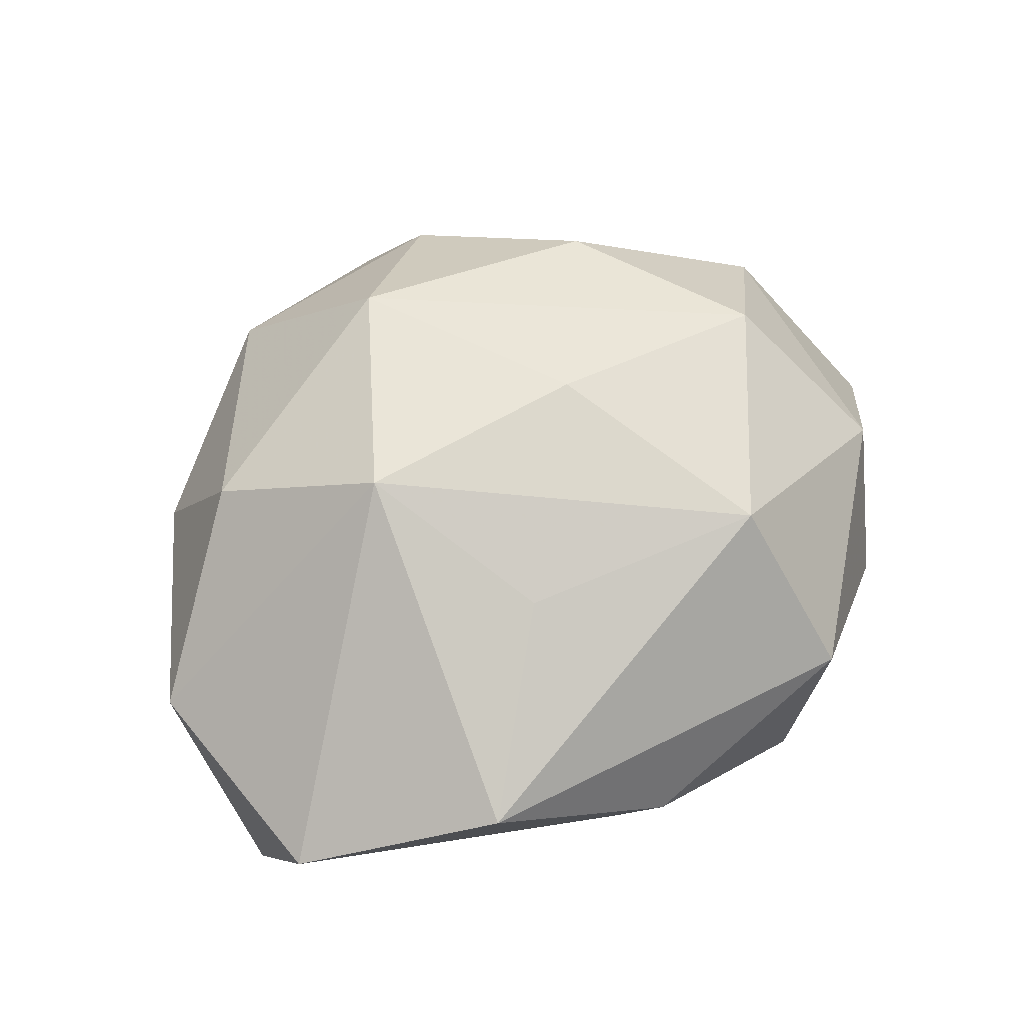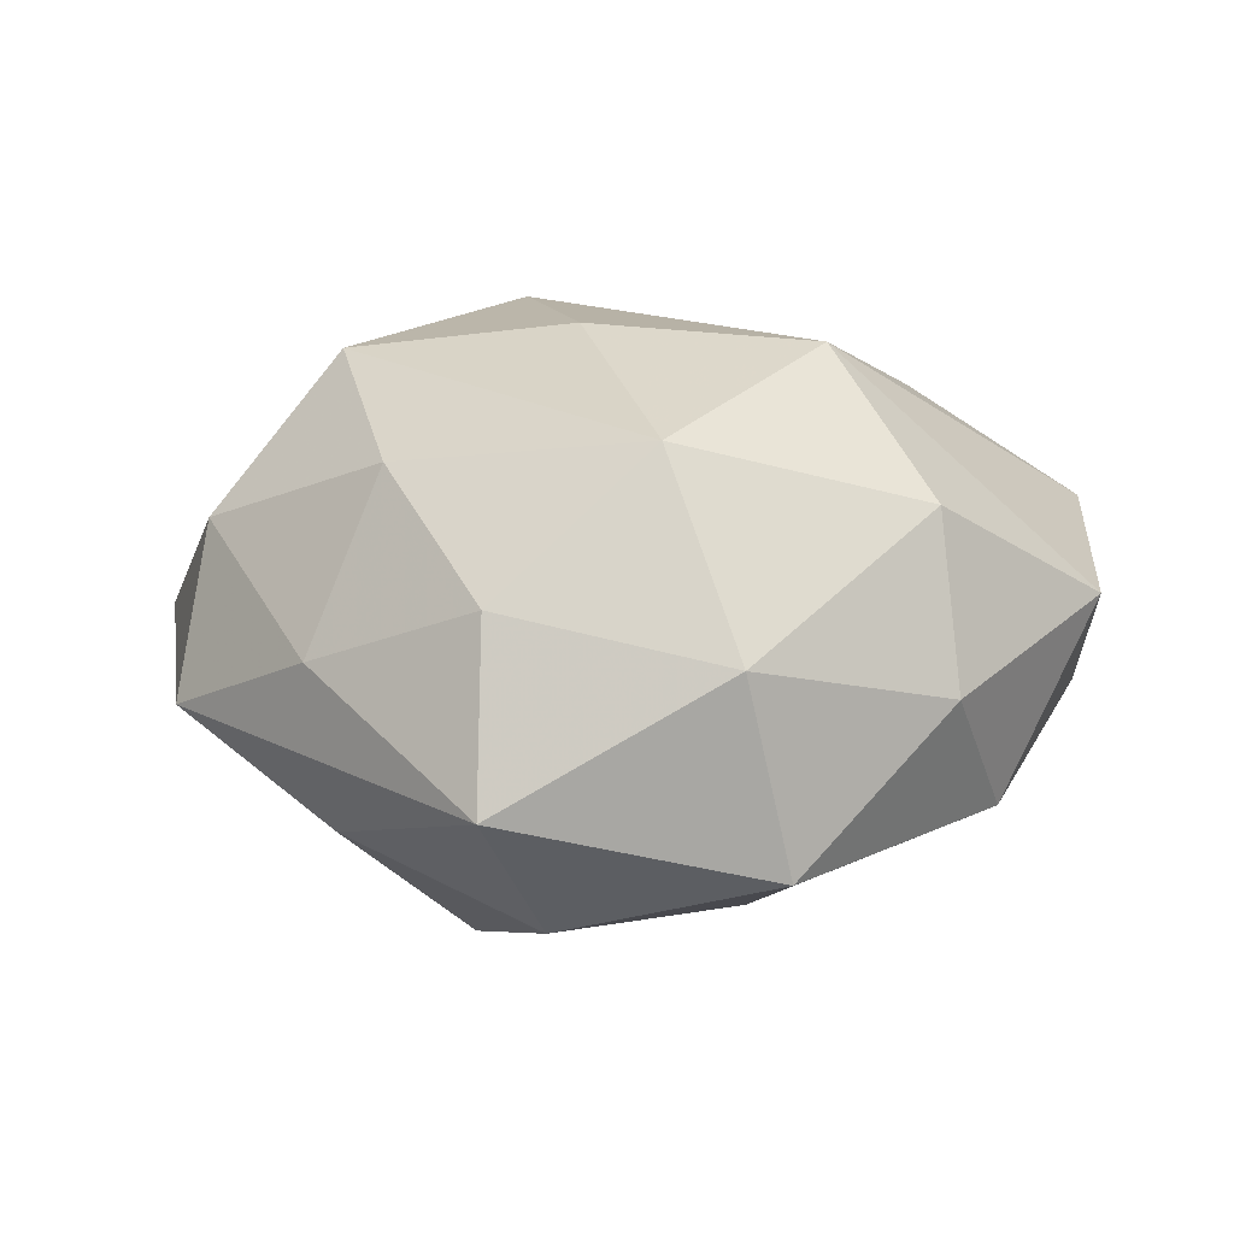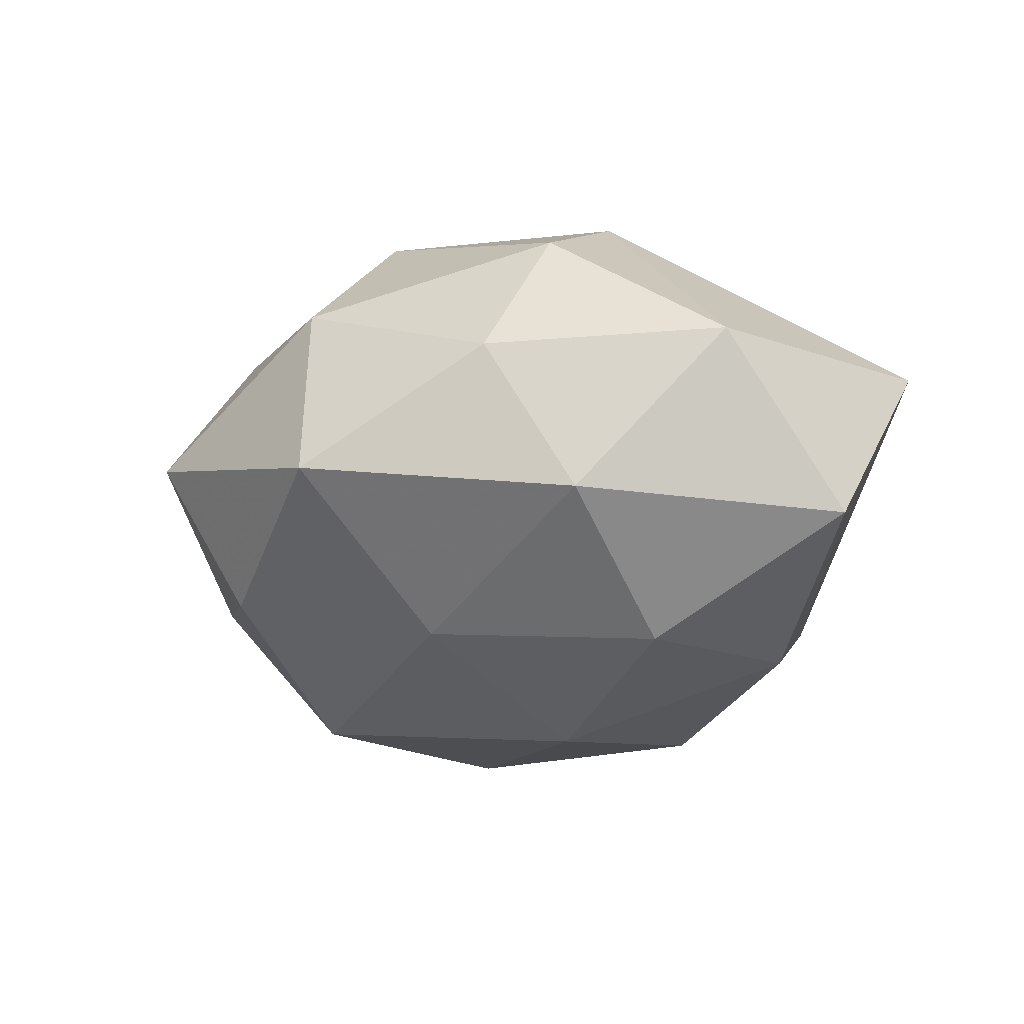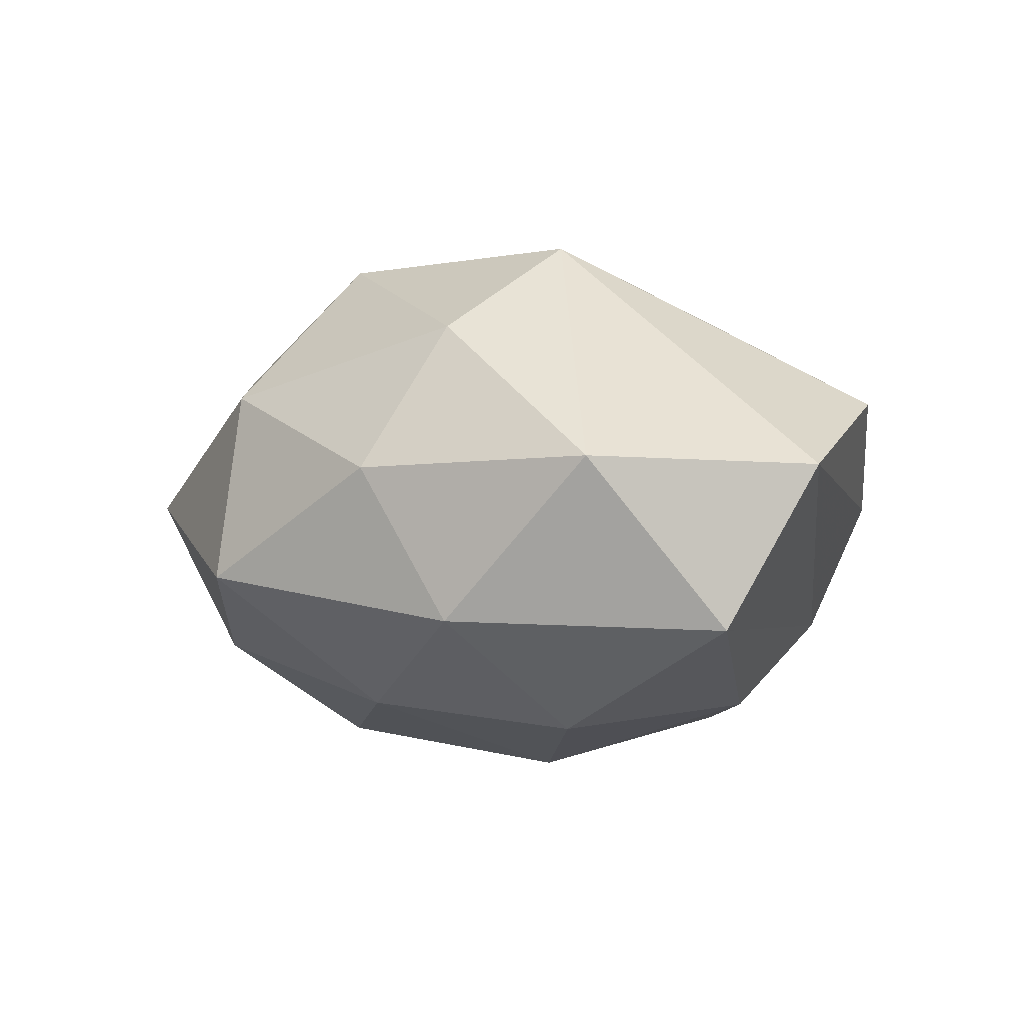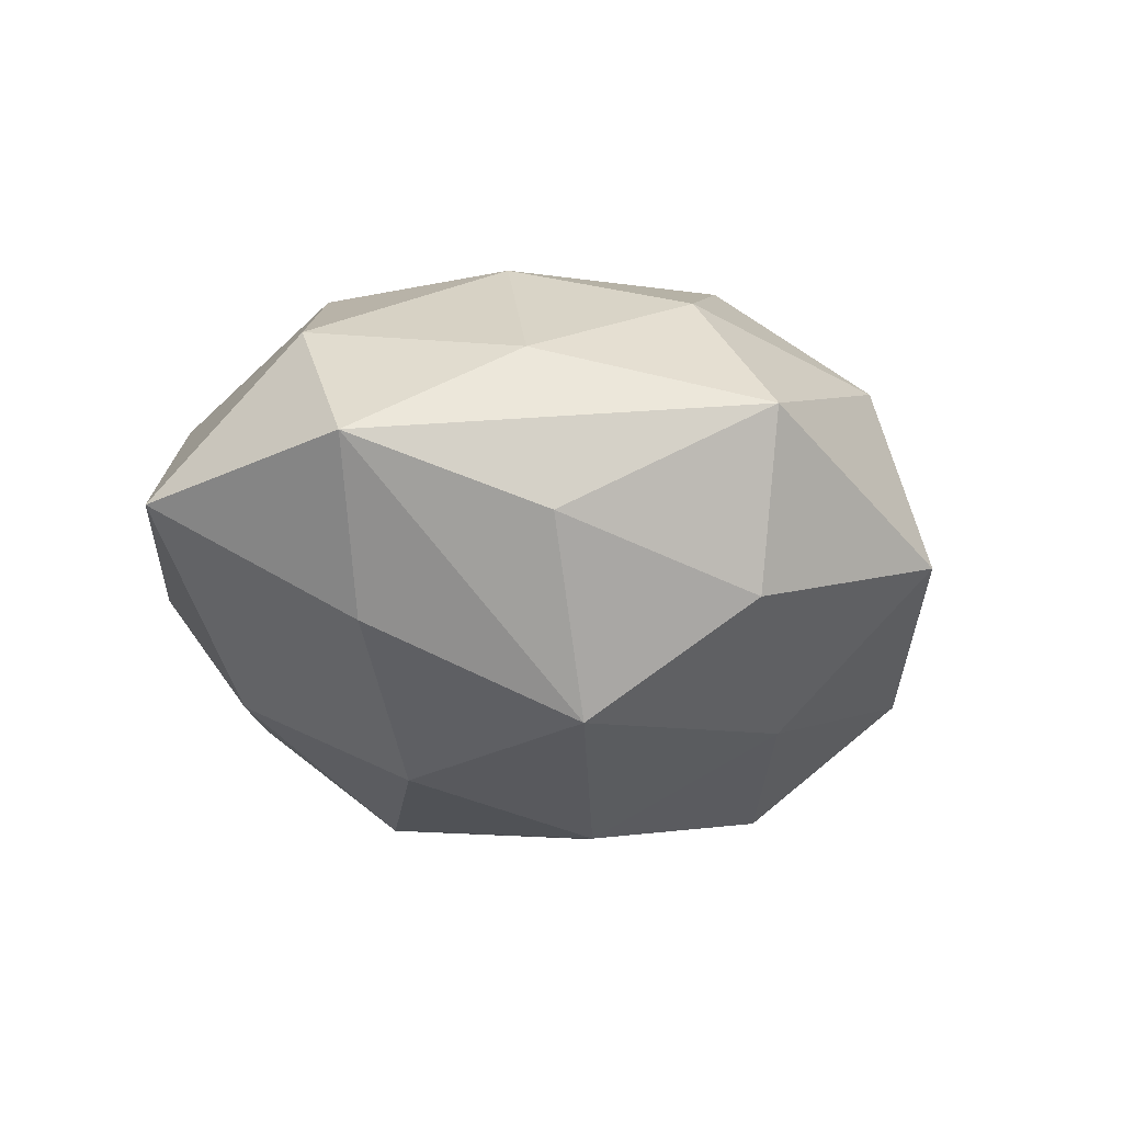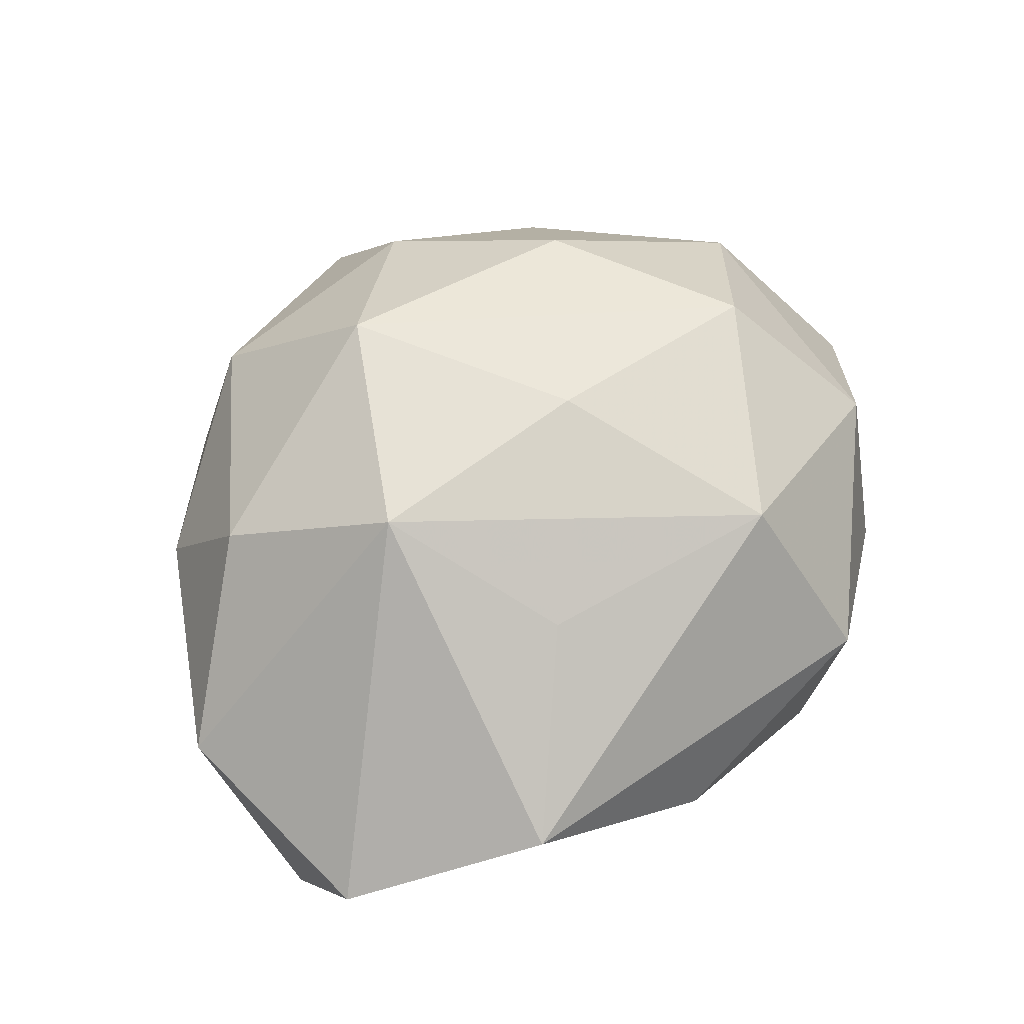
<metadata>
{"format":"obj","ext":"obj","renderer":"f3d","projection":"perspective","resolution":1024,"background":"white","views":[{"elev":59.6,"azim":-38.4,"up":"+Z"},{"elev":27.4,"azim":-175.9,"up":"+Z"},{"elev":-19.6,"azim":-120.3,"up":"+Z"},{"elev":-0.3,"azim":-101.3,"up":"+Z"},{"elev":-24.4,"azim":137.0,"up":"+Z"},{"elev":64.7,"azim":-44.4,"up":"+Z"}]}
</metadata>
<code>
v -0.04007 0.01851 -0.01277
v -0.01389 0.02248 -0.02394
v -0.05033 -0.02217 0.004872
v -0.02449 -0.02094 -0.02398
v -0.03133 0.002294 -0.02597
v 0.01892 -0.004061 -0.03062
v 0.03115 0.0288 0.007121
v 0.00573 -0.002661 0.03213
v 0.01543 0.02099 -0.02971
v 0.01223 -0.04114 -0.01284
v 0.02399 0.01765 0.02443
v 0.01635 -0.04224 0.007702
v 0.03583 0.007372 -0.01945
v 0.04741 0.0178 -0.004479
v -0.0323 0.01684 0.02115
v -0.05026 -0.01148 -0.01366
v -0.03058 -0.0353 0.01267
v -0.01307 -0.01999 0.02401
v -0.006619 -0.0008122 -0.03262
v 0.005963 0.03858 -0.01775
v 0.0284 0.03023 -0.01189
v 0.03181 -0.005947 0.0272
v -0.01142 -0.03464 -0.015
v -0.05061 0.004601 0.005673
v -0.03479 0.02732 0.004628
v 0.03944 -0.02206 0.013
v 0.04487 0.007087 0.01257
v 0.03077 -0.01989 -0.02046
v 0.05343 -0.008546 -0.005884
v 0.03464 -0.03132 -0.004522
v 0.01395 -0.02744 0.02558
v -0.02043 0.000658 0.03199
v -0.01026 -0.04202 -5.95e-06
v -0.004509 0.02343 0.03021
v -0.01869 0.04258 -0.008236
v 0.0121 0.03544 0.01716
v -0.01349 0.0392 0.01353
v 0.0116 0.04711 0.0002135
v 0.003482 -0.02529 -0.02807
f 11 22 27
f 3 24 16
f 32 24 3
f 3 17 32
f 32 17 18
f 7 11 27
f 36 11 7
f 35 37 38
f 38 37 36
f 36 7 38
f 1 5 16
f 16 24 1
f 27 22 26
f 26 29 27
f 23 3 16
f 16 5 4
f 4 23 16
f 39 23 4
f 30 26 12
f 29 26 30
f 36 37 34
f 34 11 36
f 22 11 34
f 15 24 32
f 32 34 15
f 15 34 37
f 8 34 32
f 22 34 8
f 31 17 12
f 31 18 17
f 22 8 31
f 32 18 31
f 31 8 32
f 12 26 31
f 31 26 22
f 27 29 14
f 14 7 27
f 14 9 21
f 21 38 14
f 14 38 7
f 2 1 35
f 5 1 2
f 19 9 6
f 6 39 19
f 5 2 19
f 19 2 9
f 19 4 5
f 39 4 19
f 17 3 33
f 3 23 33
f 12 17 33
f 10 23 39
f 10 30 12
f 12 33 10
f 10 33 23
f 29 30 28
f 6 29 28
f 28 39 6
f 28 10 39
f 30 10 28
f 24 15 25
f 25 15 37
f 25 37 35
f 35 1 25
f 25 1 24
f 13 14 29
f 9 14 13
f 13 29 6
f 6 9 13
f 20 2 35
f 9 2 20
f 35 38 20
f 20 38 21
f 21 9 20

</code>
